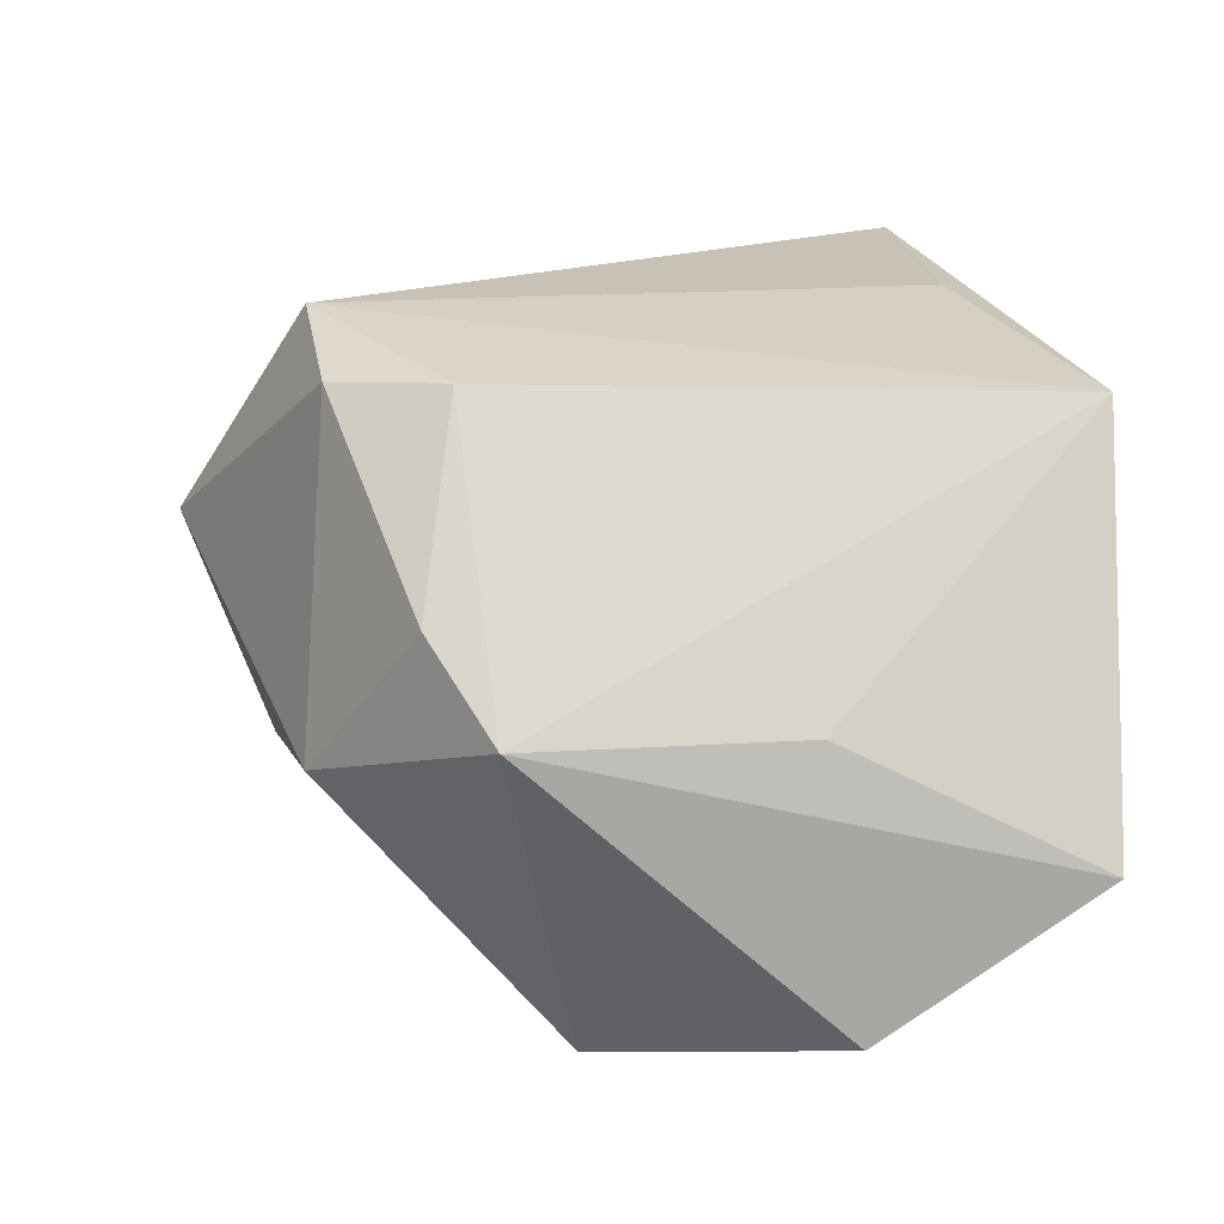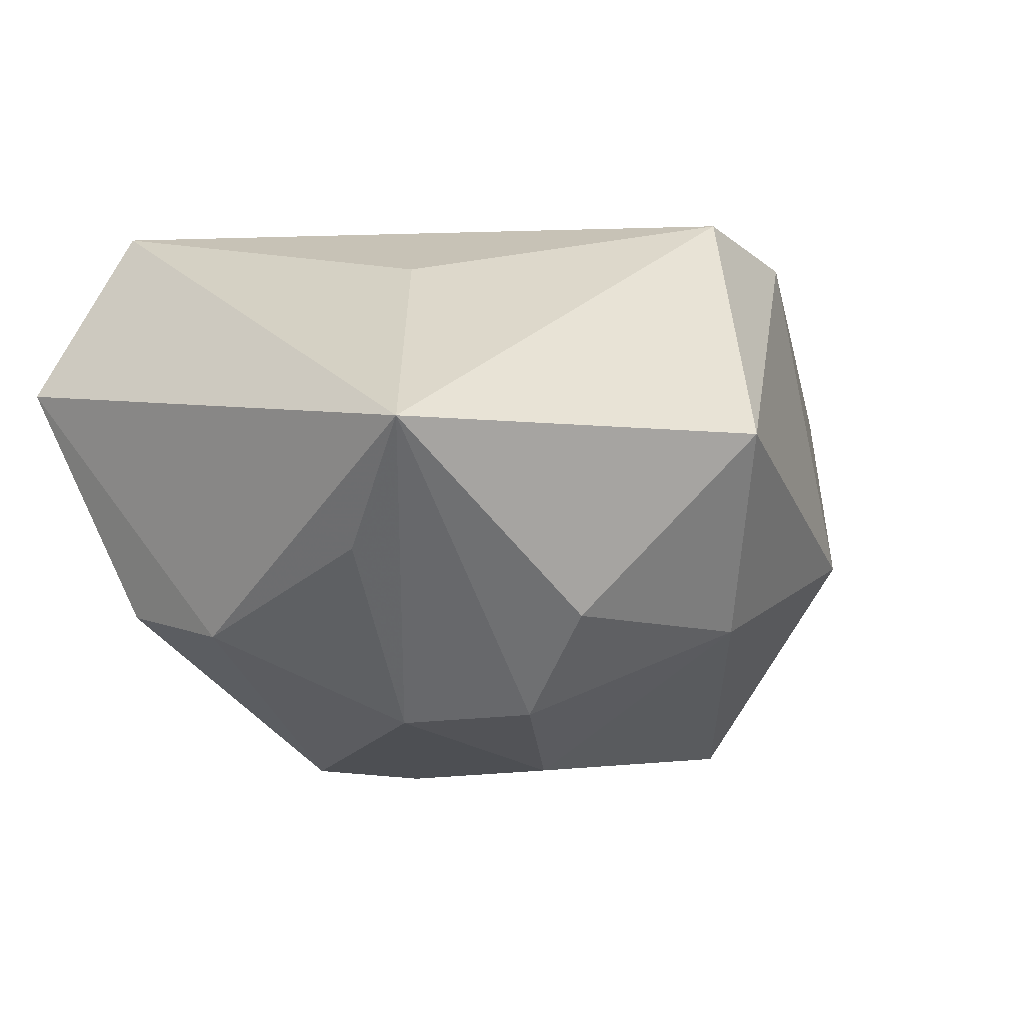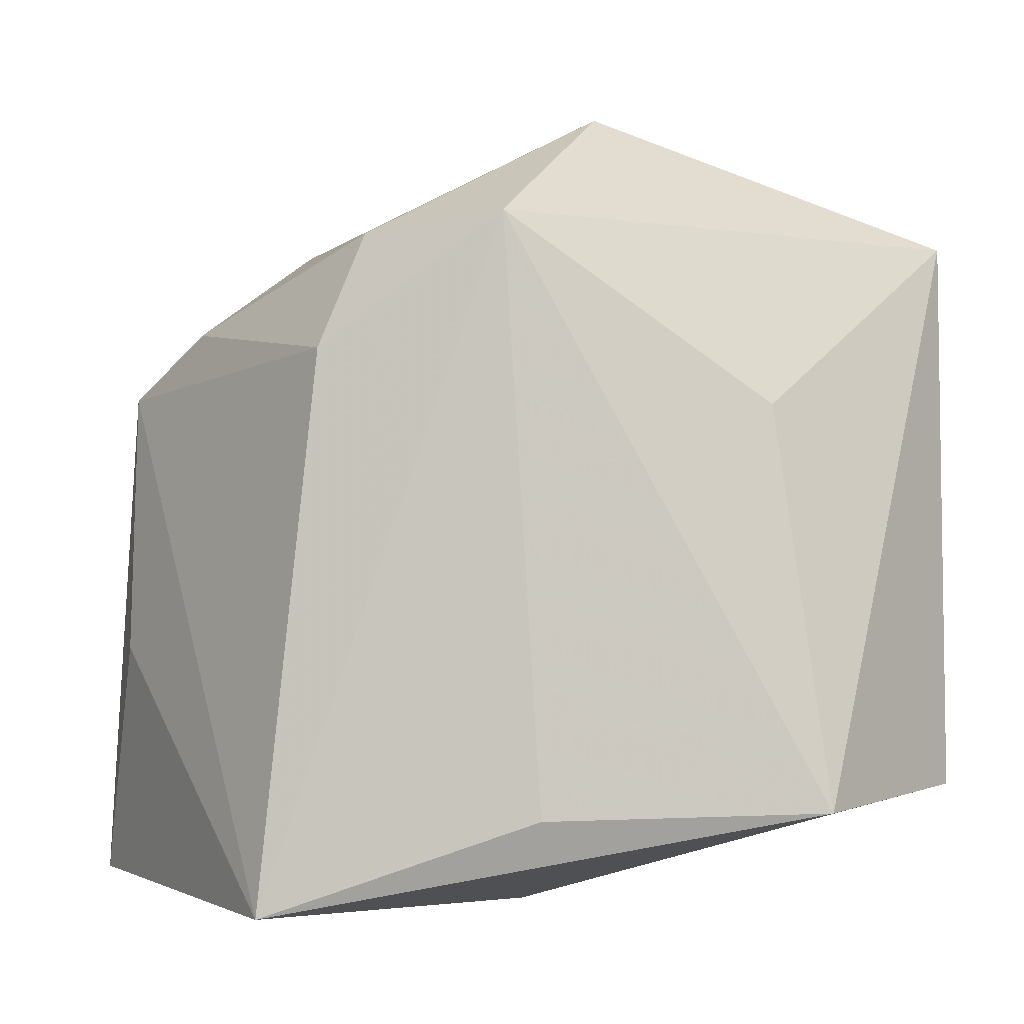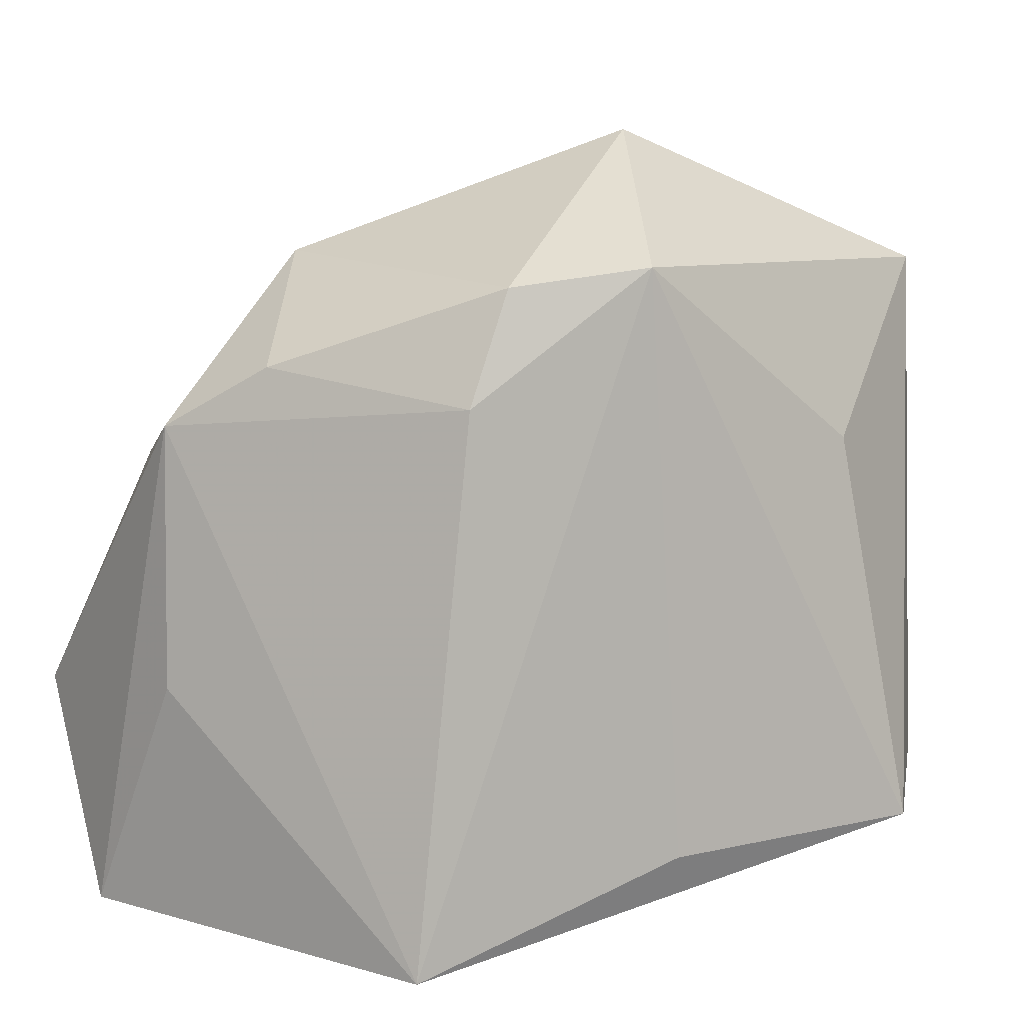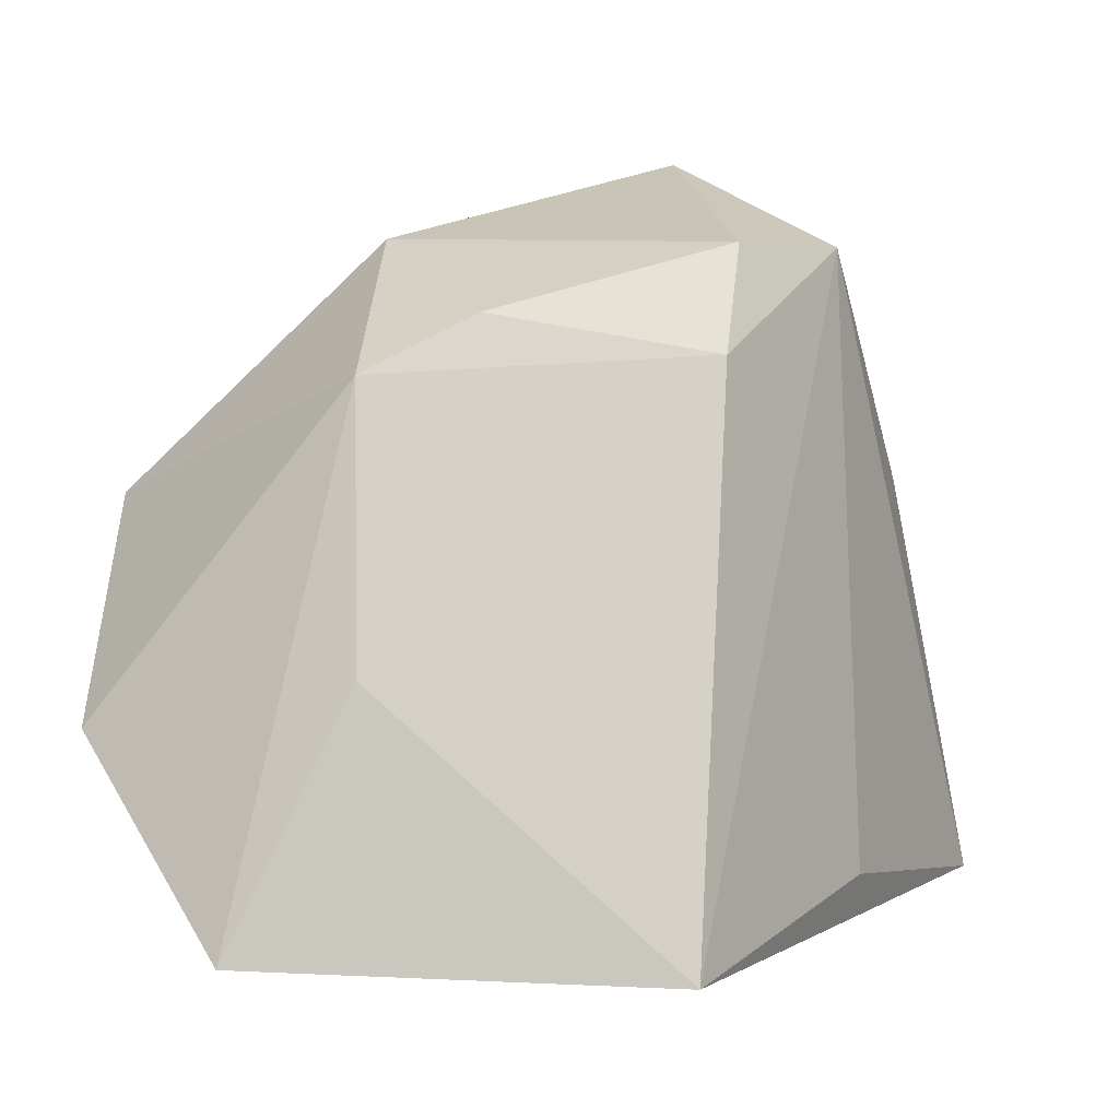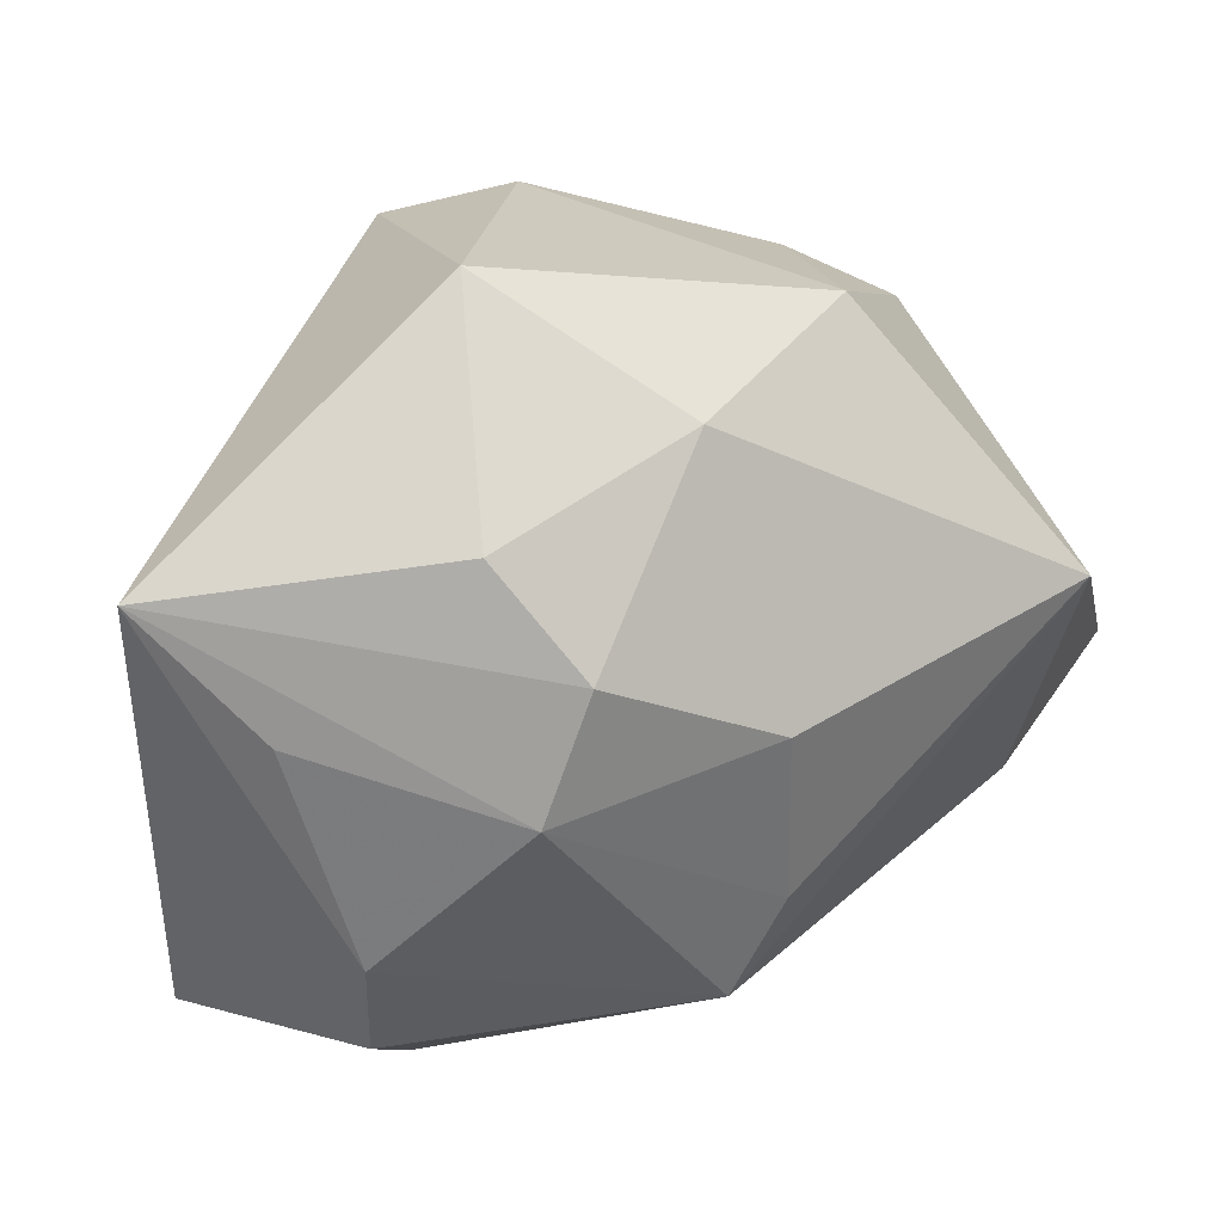
<metadata>
{"format":"obj","ext":"obj","renderer":"f3d","projection":"perspective","resolution":1024,"background":"white","views":[{"elev":19.0,"azim":-93.9,"up":"+Z"},{"elev":1.5,"azim":133.0,"up":"+Z"},{"elev":-2.6,"azim":-0.8,"up":"+Y"},{"elev":8.7,"azim":-28.3,"up":"+Y"},{"elev":-6.6,"azim":-61.3,"up":"+Y"},{"elev":47.3,"azim":134.9,"up":"+Y"}]}
</metadata>
<code>
v 0.007793 0.04385 0.006434
v 0.0008142 0.03544 -0.01337
v -0.01474 0.02938 0.02392
v 0.004816 -0.03394 -0.007966
v -0.02205 0.03175 -0.008036
v 0.006114 0.0149 -0.02871
v -0.02598 -0.01687 -0.02794
v -0.00793 -0.0355 0.004634
v 0.0003461 -0.03461 0.01064
v -0.0431 -0.01338 -0.02506
v 0.03867 0.02037 -0.004251
v 0.03179 -0.0223 -0.009258
v 0.02036 0.02596 -0.0208
v -0.03193 0.02155 0.007716
v 0.02198 0.03407 -0.01069
v 0.001821 -0.02577 0.02774
v -0.03997 -0.009986 0.0007677
v 0.01193 -0.0232 -0.01938
v 0.03855 -0.01194 -0.01228
v 0.006174 -0.02825 -0.01535
v -0.02476 -0.03508 0.02448
v -0.02951 0.0091 -0.0315
v -0.01915 0.01847 0.02472
v 0.02881 -0.02501 0.02774
v 0.007992 -0.002214 -0.03104
v -0.03939 0.01561 2.188e-05
v 0.03914 0.0007872 -0.01351
v 0.02723 0.01561 -0.02185
v 0.0426 0.03033 0.007966
v 0.0426 -0.02341 0.01047
v 0.02394 0.01333 0.02282
v 0.01417 -0.01074 -0.03038
v -0.001718 0.0311 0.02774
v -0.04355 -0.0335 -0.01029
f 8 34 4
f 10 34 26
f 30 27 29
f 7 34 10
f 30 4 12
f 30 29 24
f 21 34 8
f 21 24 16
f 23 26 21
f 14 26 23
f 32 12 18
f 18 12 4
f 20 4 34
f 34 7 20
f 20 18 4
f 20 7 32
f 32 18 20
f 19 27 30
f 30 12 19
f 32 27 19
f 19 12 32
f 9 21 8
f 24 21 9
f 8 4 9
f 9 4 30
f 30 24 9
f 17 26 34
f 34 21 17
f 17 21 26
f 28 27 32
f 32 25 28
f 10 26 22
f 22 7 10
f 32 7 22
f 22 25 32
f 3 14 23
f 31 24 29
f 11 29 27
f 27 28 11
f 11 28 29
f 2 1 15
f 15 1 29
f 2 22 5
f 5 22 26
f 5 1 2
f 26 14 5
f 14 3 5
f 5 3 1
f 25 22 6
f 6 28 25
f 6 22 2
f 29 1 33
f 1 3 33
f 33 31 29
f 33 3 23
f 24 31 33
f 16 24 33
f 23 21 33
f 33 21 16
f 29 28 13
f 13 15 29
f 28 6 13
f 2 15 13
f 13 6 2

</code>
